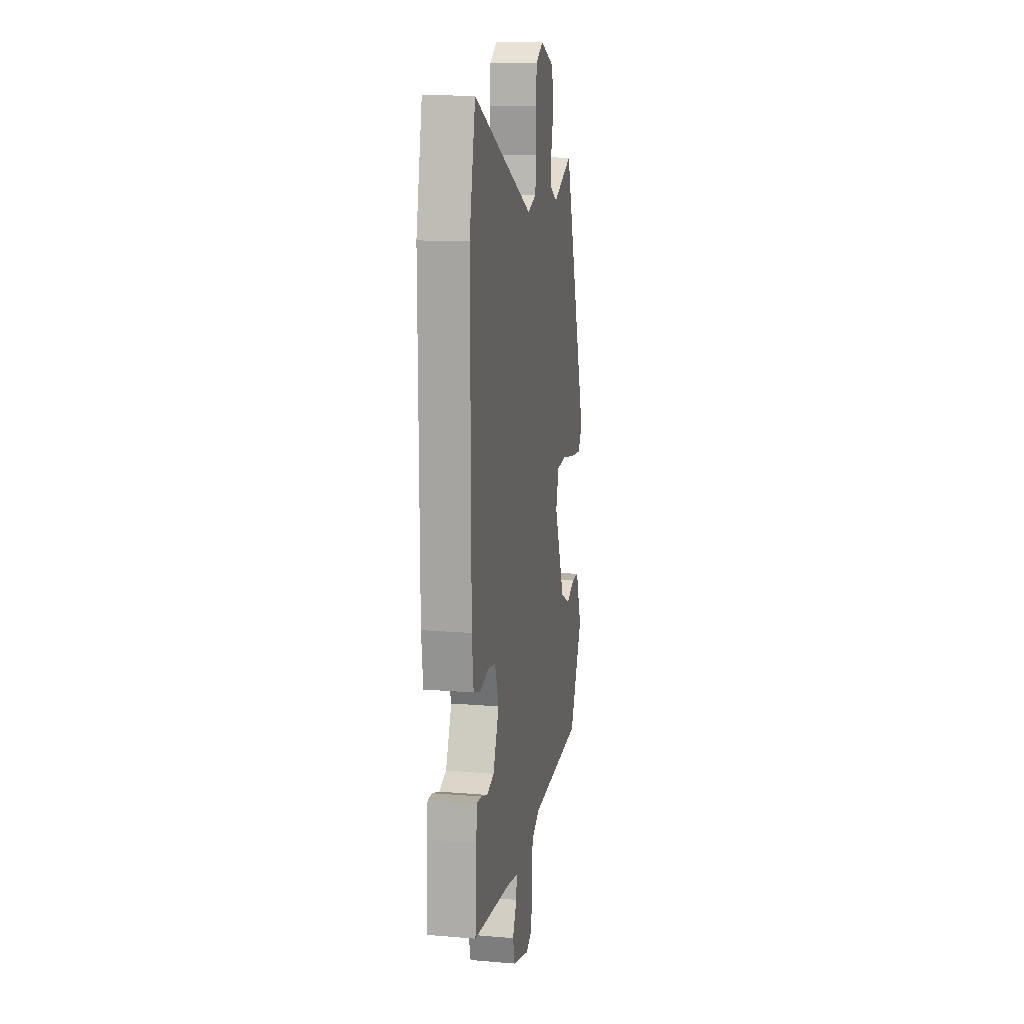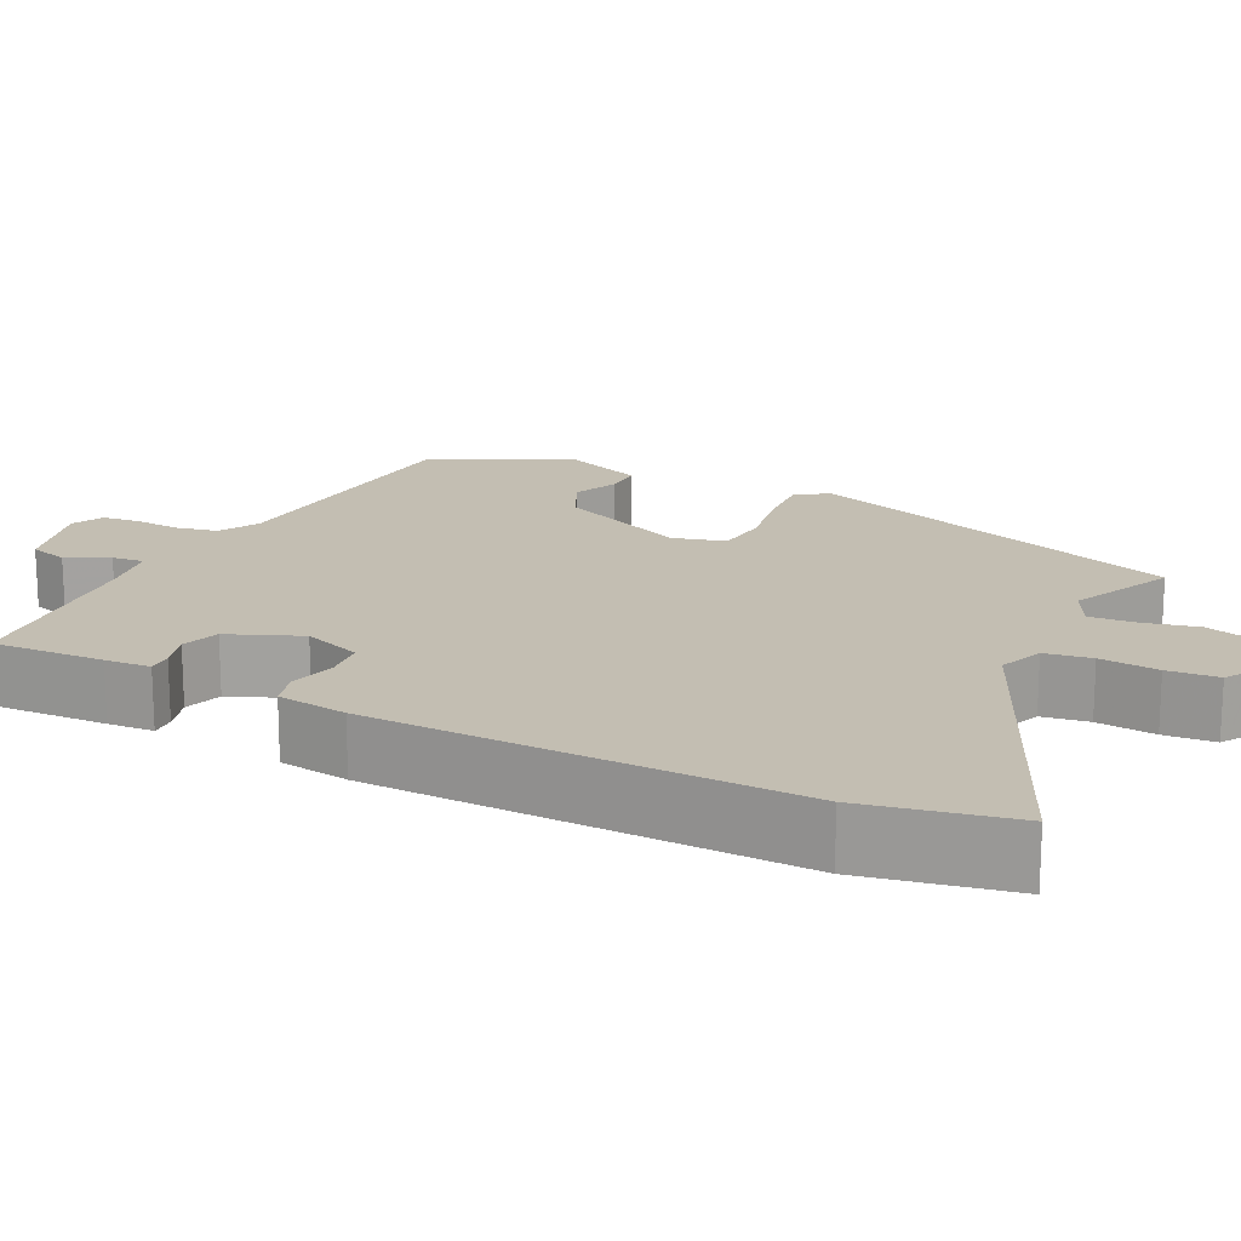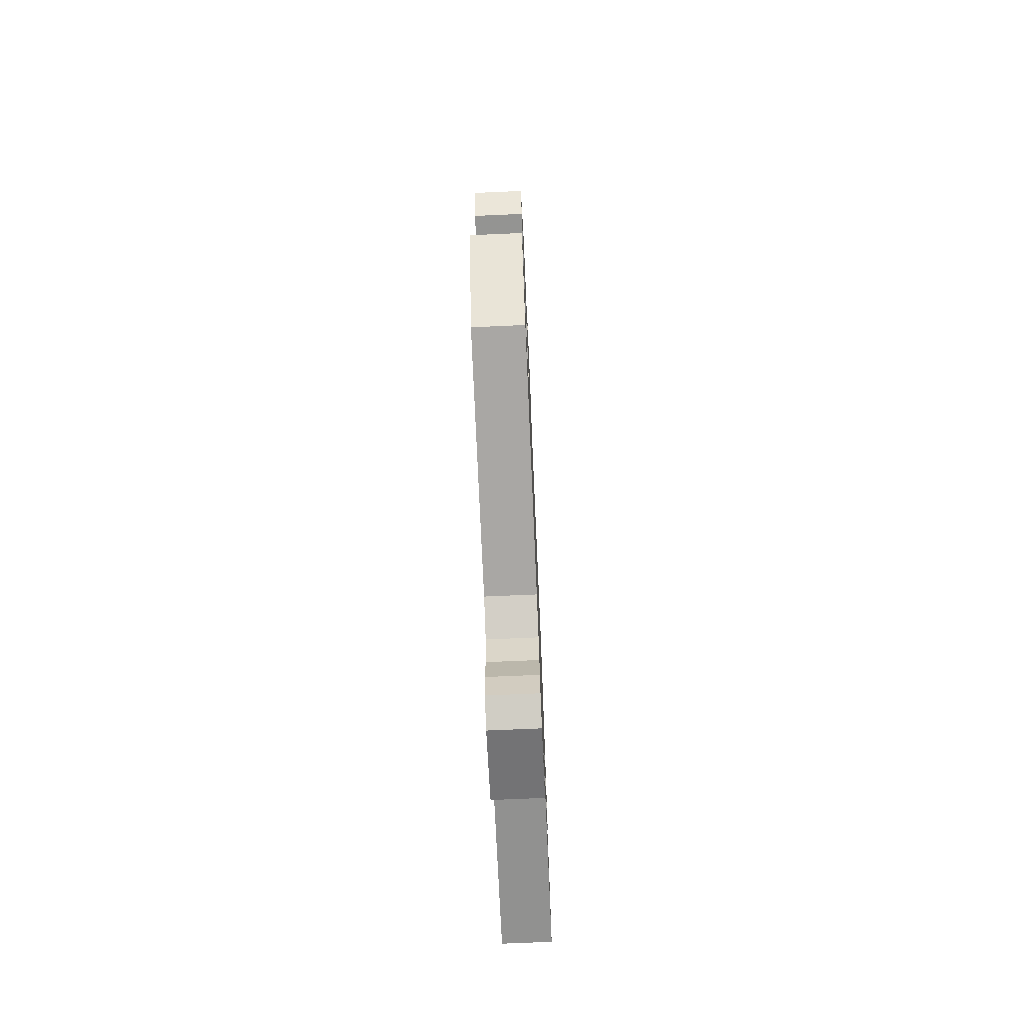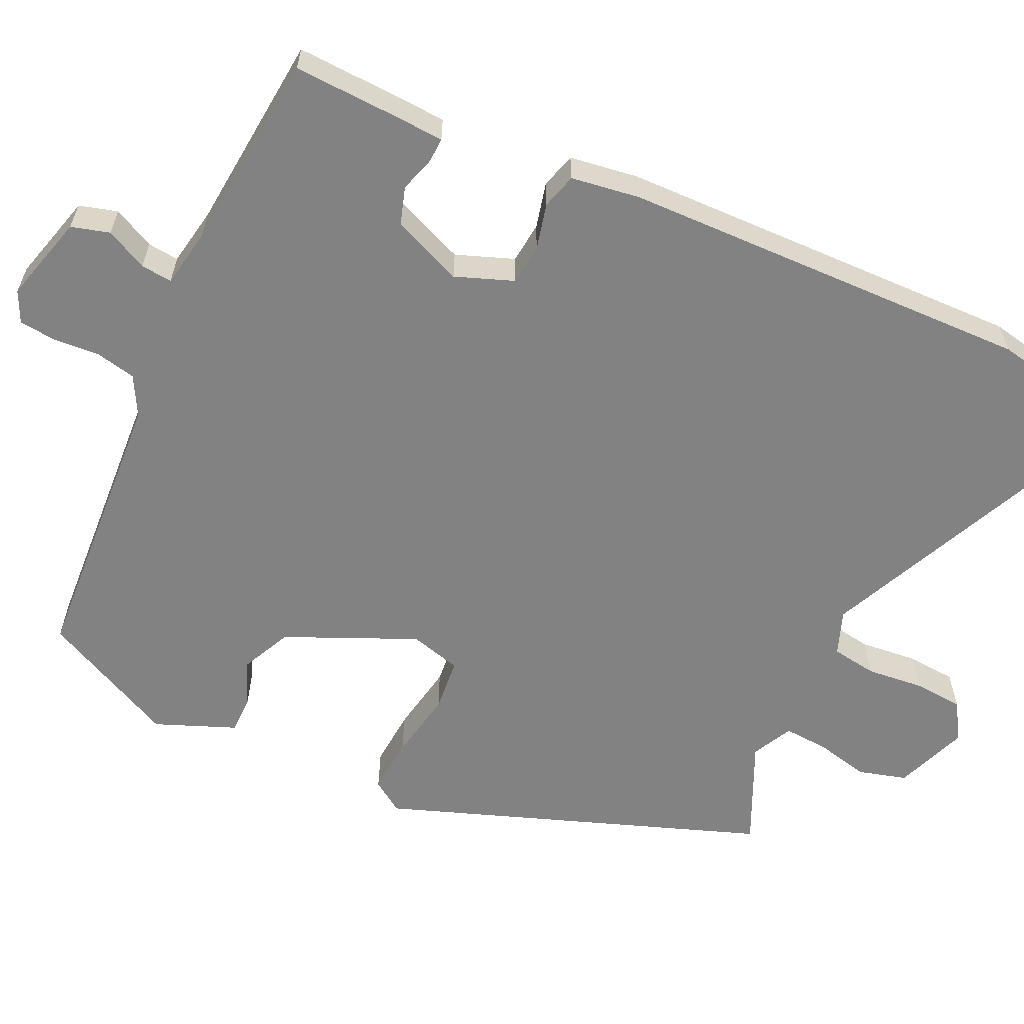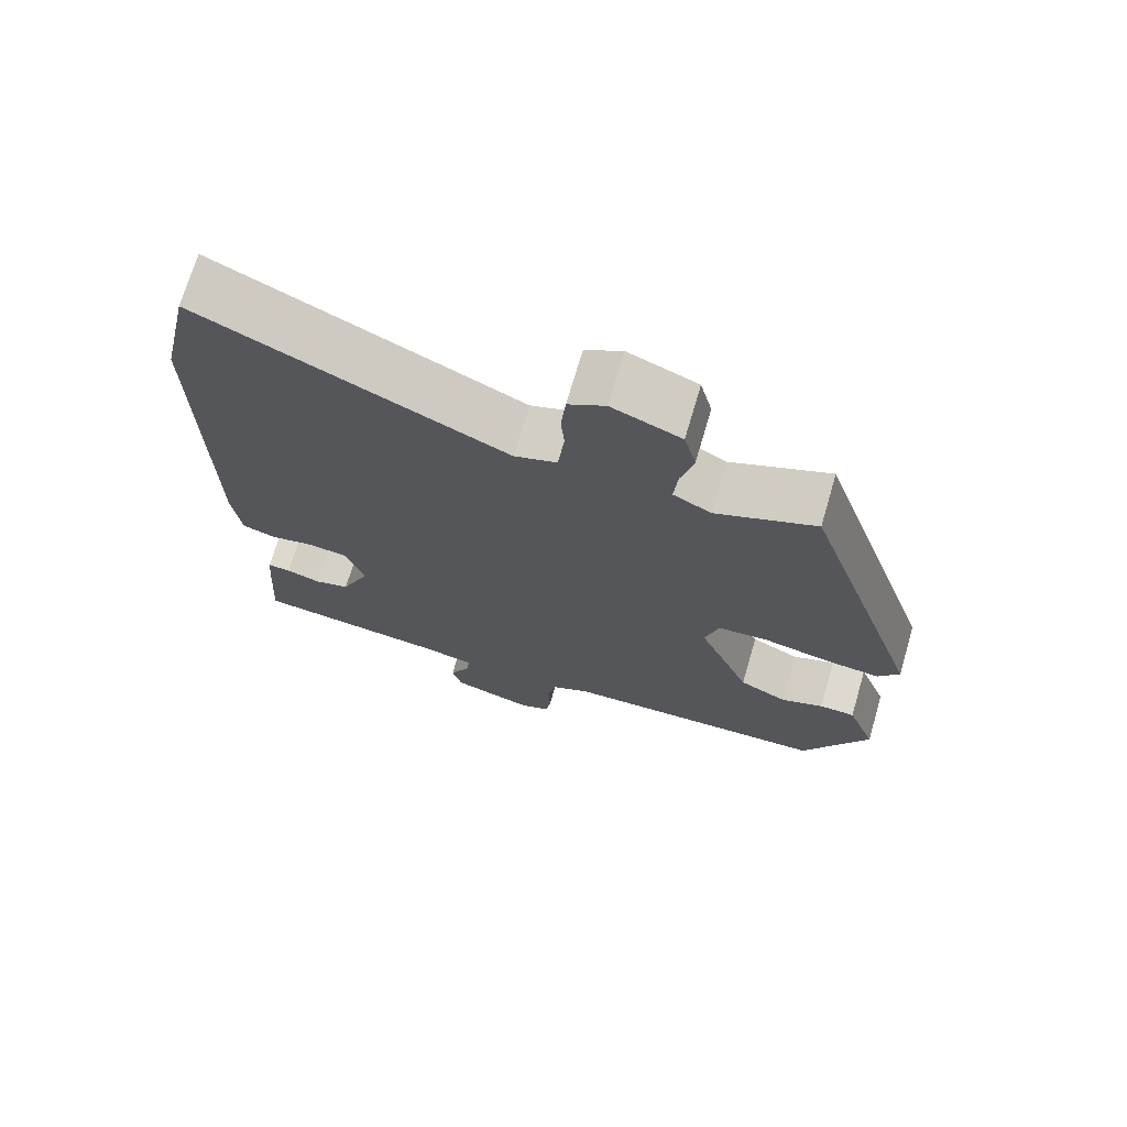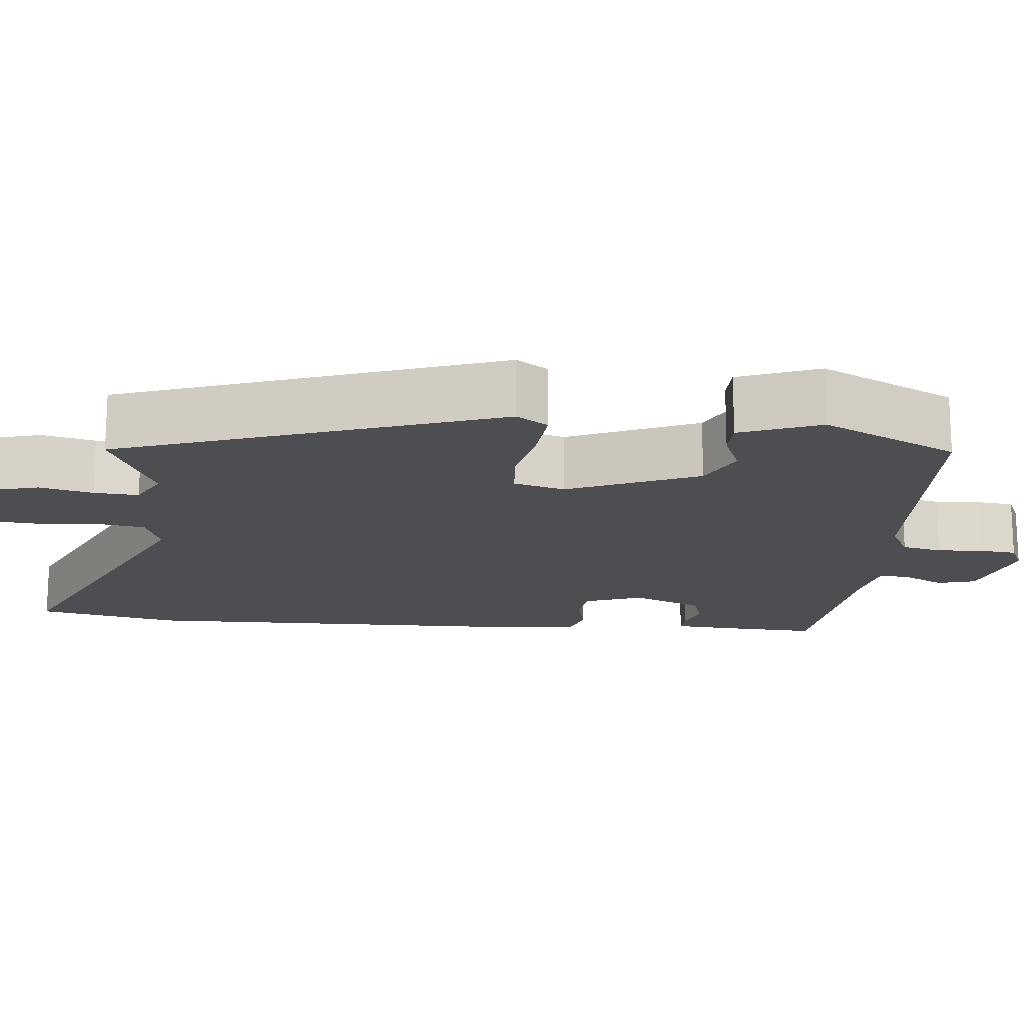
<metadata>
{"format":"obj","ext":"obj","renderer":"f3d","projection":"perspective","resolution":1024,"background":"white","views":[{"elev":14.0,"azim":-79.7,"up":"+Z"},{"elev":17.3,"azim":-62.3,"up":"+Y"},{"elev":-72.4,"azim":92.5,"up":"+Z"},{"elev":-60.7,"azim":-113.8,"up":"+Y"},{"elev":71.6,"azim":16.4,"up":"+Z"},{"elev":-16.9,"azim":85.1,"up":"+Y"}]}
</metadata>
<code>
v -0.503 0.07 0.485
v -0.463 0.07 0.667
v -0.06 0.07 0.476
v -0.003 0.07 0.496
v 0.007 0.07 0.554
v 0.001 0.07 0.627
v 0.007 0.07 0.69
v 0.056 0.07 0.719
v 0.148 0.07 0.682
v 0.164 0.07 0.62
v 0.147 0.07 0.552
v 0.142 0.07 0.495
v 0.193 0.07 0.468
v 0.325 0.07 0.525
v 0.489 0.07 0.041
v 0.461 0.07 0.001
v 0.388 0.07 0.008
v 0.3 0.07 0.026
v 0.232 0.07 0.021
v 0.213 0.07 -0.044
v 0.283 0.07 -0.211
v 0.347 0.07 -0.243
v 0.404 0.07 -0.22
v 0.452 0.07 -0.221
v 0.491 0.07 -0.324
v 0.403 0.07 -0.496
v 0.041 0.07 -0.511
v -0.01 0.07 -0.537
v -0.022 0.07 -0.588
v -0.019 0.07 -0.647
v -0.025 0.07 -0.694
v -0.065 0.07 -0.712
v -0.176 0.07 -0.679
v -0.189 0.07 -0.63
v -0.162 0.07 -0.578
v -0.157 0.07 -0.538
v -0.232 0.07 -0.523
v -0.485 0.07 -0.494
v -0.476 0.07 -0.354
v -0.471 0.07 -0.297
v -0.44 0.07 -0.299
v -0.395 0.07 -0.314
v -0.347 0.07 -0.3
v -0.308 0.07 -0.211
v -0.334 0.07 -0.137
v -0.386 0.07 -0.13
v -0.445 0.07 -0.143
v -0.49 0.07 -0.129
v -0.501 0.07 -0.041
v -0.503 0 0.485
v -0.463 0 0.667
v -0.06 0 0.476
v -0.003 0 0.496
v 0.007 0 0.554
v 0.001 0 0.627
v 0.007 0 0.69
v 0.056 0 0.719
v 0.148 0 0.682
v 0.164 0 0.62
v 0.147 0 0.552
v 0.142 0 0.495
v 0.193 0 0.468
v 0.325 0 0.525
v 0.489 0 0.041
v 0.461 0 0.001
v 0.388 0 0.008
v 0.3 0 0.026
v 0.232 0 0.021
v 0.213 0 -0.044
v 0.283 0 -0.211
v 0.347 0 -0.243
v 0.404 0 -0.22
v 0.452 0 -0.221
v 0.491 0 -0.324
v 0.403 0 -0.496
v 0.041 0 -0.511
v -0.01 0 -0.537
v -0.022 0 -0.588
v -0.019 0 -0.647
v -0.025 0 -0.694
v -0.065 0 -0.712
v -0.176 0 -0.679
v -0.189 0 -0.63
v -0.162 0 -0.578
v -0.157 0 -0.538
v -0.232 0 -0.523
v -0.485 0 -0.494
v -0.476 0 -0.354
v -0.471 0 -0.297
v -0.44 0 -0.299
v -0.395 0 -0.314
v -0.347 0 -0.3
v -0.308 0 -0.211
v -0.334 0 -0.137
v -0.386 0 -0.13
v -0.445 0 -0.143
v -0.49 0 -0.129
v -0.501 0 -0.041
f 46 47 48 49
f 45 46 49 1
f 44 45 1 2
f 39 40 41 42
f 37 38 39 42
f 36 37 42 43
f 32 33 34 35
f 32 35 36
f 29 30 31 32
f 28 29 32 36
f 27 28 36 43
f 22 23 24 25
f 21 22 25 26
f 15 16 17 18
f 13 14 15 18
f 12 13 18 19
f 8 9 10 11
f 8 11 12
f 5 6 7 8
f 4 5 8 12
f 3 4 12 19
f 44 2 3 19
f 21 26 27 43
f 20 21 43 44
f 19 20 44
f 98 97 96 95
f 50 98 95 94
f 51 50 94 93
f 91 90 89 88
f 91 88 87 86
f 92 91 86 85
f 84 83 82 81
f 85 84 81
f 81 80 79 78
f 85 81 78 77
f 92 85 77 76
f 74 73 72 71
f 75 74 71 70
f 67 66 65 64
f 67 64 63 62
f 68 67 62 61
f 60 59 58 57
f 61 60 57
f 57 56 55 54
f 61 57 54 53
f 68 61 53 52
f 68 52 51 93
f 92 76 75 70
f 93 92 70 69
f 93 69 68
f 1 50 51 2
f 2 51 52 3
f 3 52 53 4
f 4 53 54 5
f 5 54 55 6
f 6 55 56 7
f 7 56 57 8
f 8 57 58 9
f 9 58 59 10
f 10 59 60 11
f 11 60 61 12
f 12 61 62 13
f 13 62 63 14
f 14 63 64 15
f 15 64 65 16
f 16 65 66 17
f 17 66 67 18
f 18 67 68 19
f 19 68 69 20
f 20 69 70 21
f 21 70 71 22
f 22 71 72 23
f 23 72 73 24
f 24 73 74 25
f 25 74 75 26
f 26 75 76 27
f 27 76 77 28
f 28 77 78 29
f 29 78 79 30
f 30 79 80 31
f 31 80 81 32
f 32 81 82 33
f 33 82 83 34
f 34 83 84 35
f 35 84 85 36
f 36 85 86 37
f 37 86 87 38
f 38 87 88 39
f 39 88 89 40
f 40 89 90 41
f 41 90 91 42
f 42 91 92 43
f 43 92 93 44
f 44 93 94 45
f 45 94 95 46
f 46 95 96 47
f 47 96 97 48
f 48 97 98 49
f 49 98 50 1

</code>
